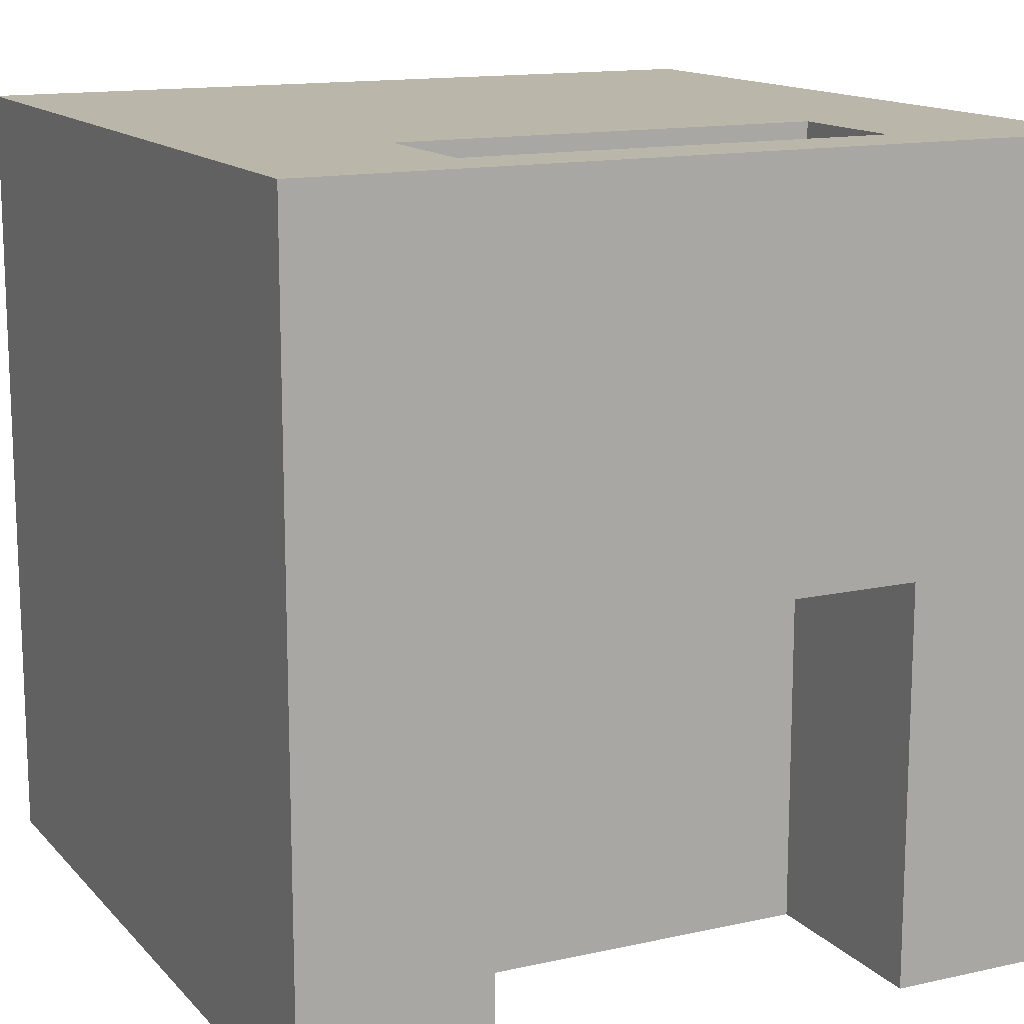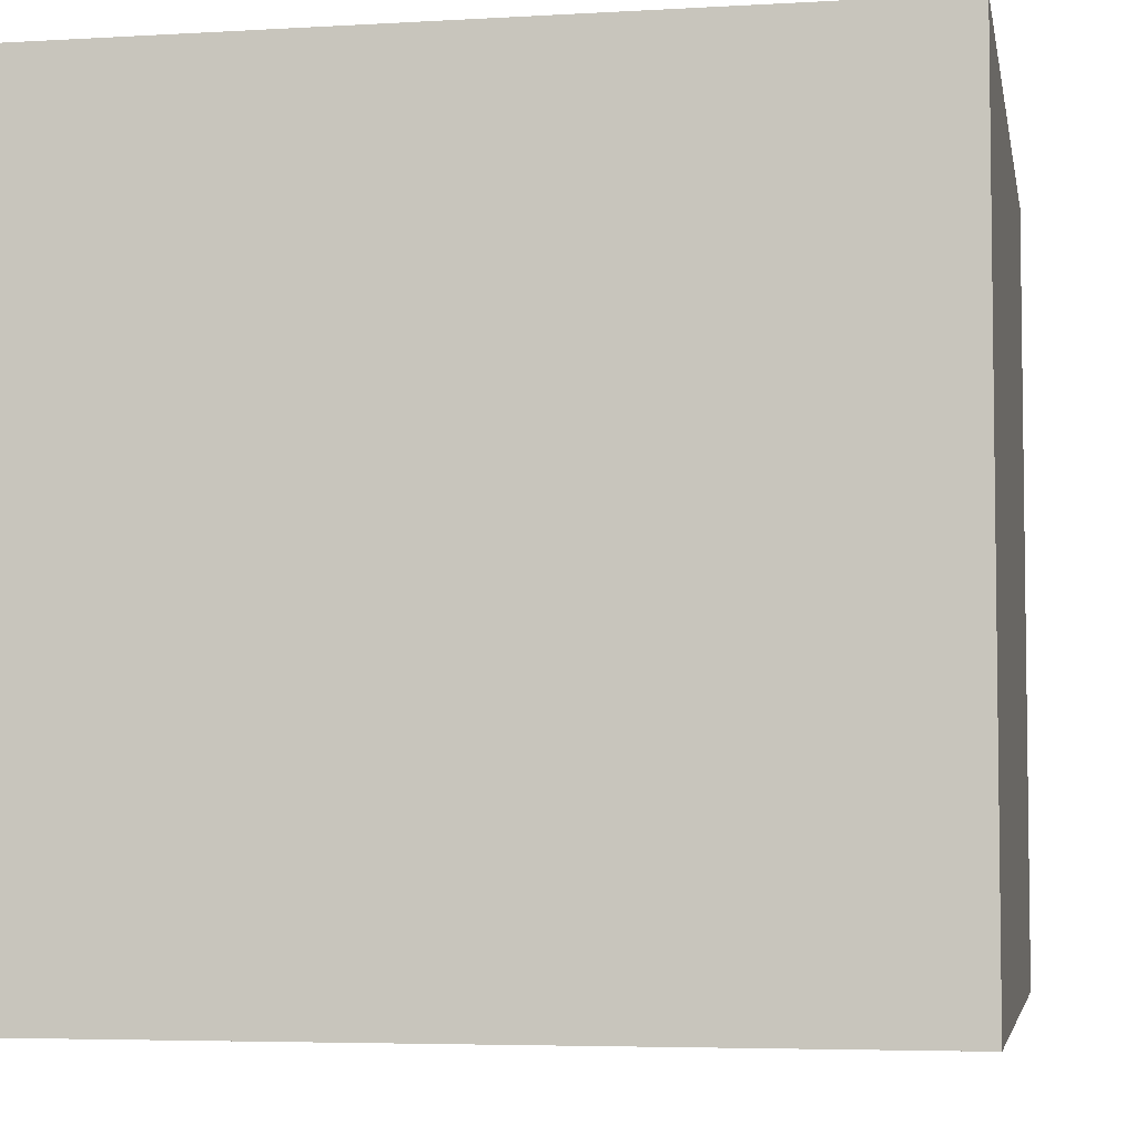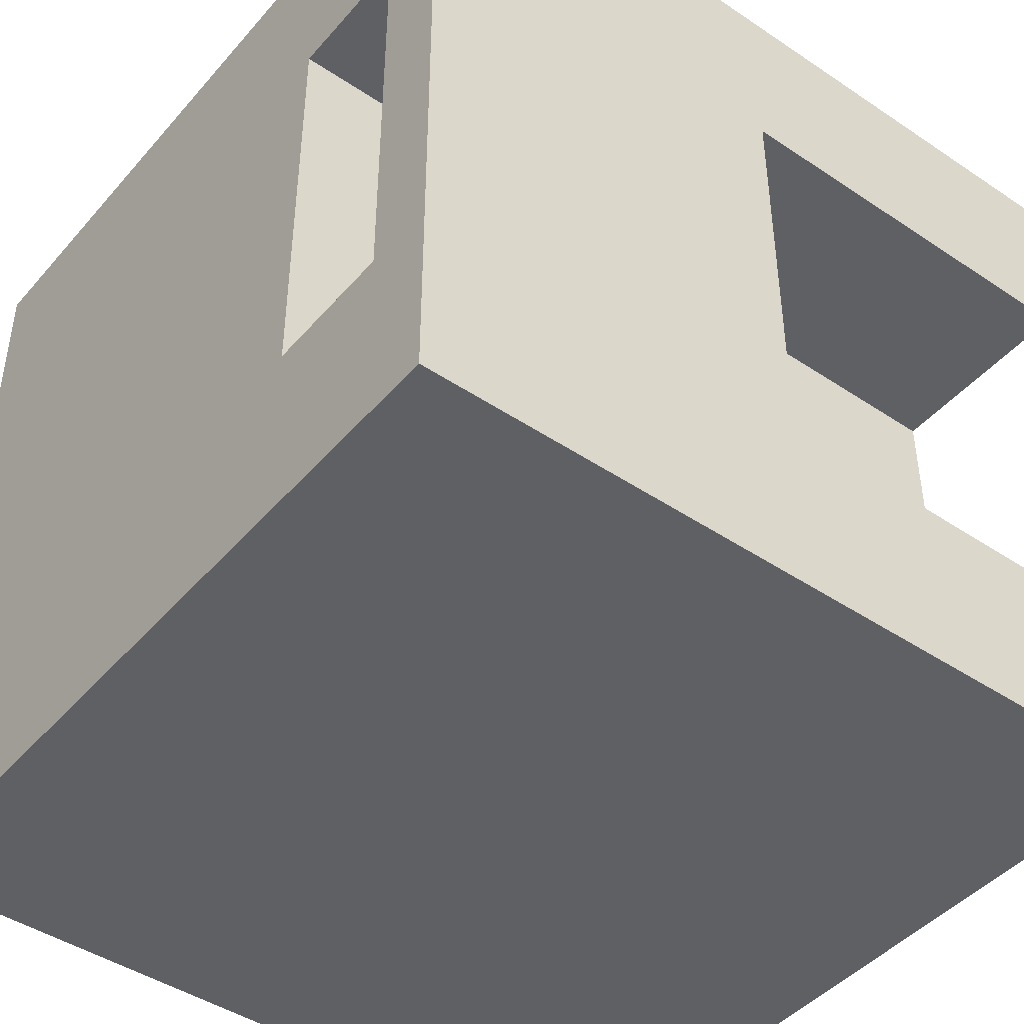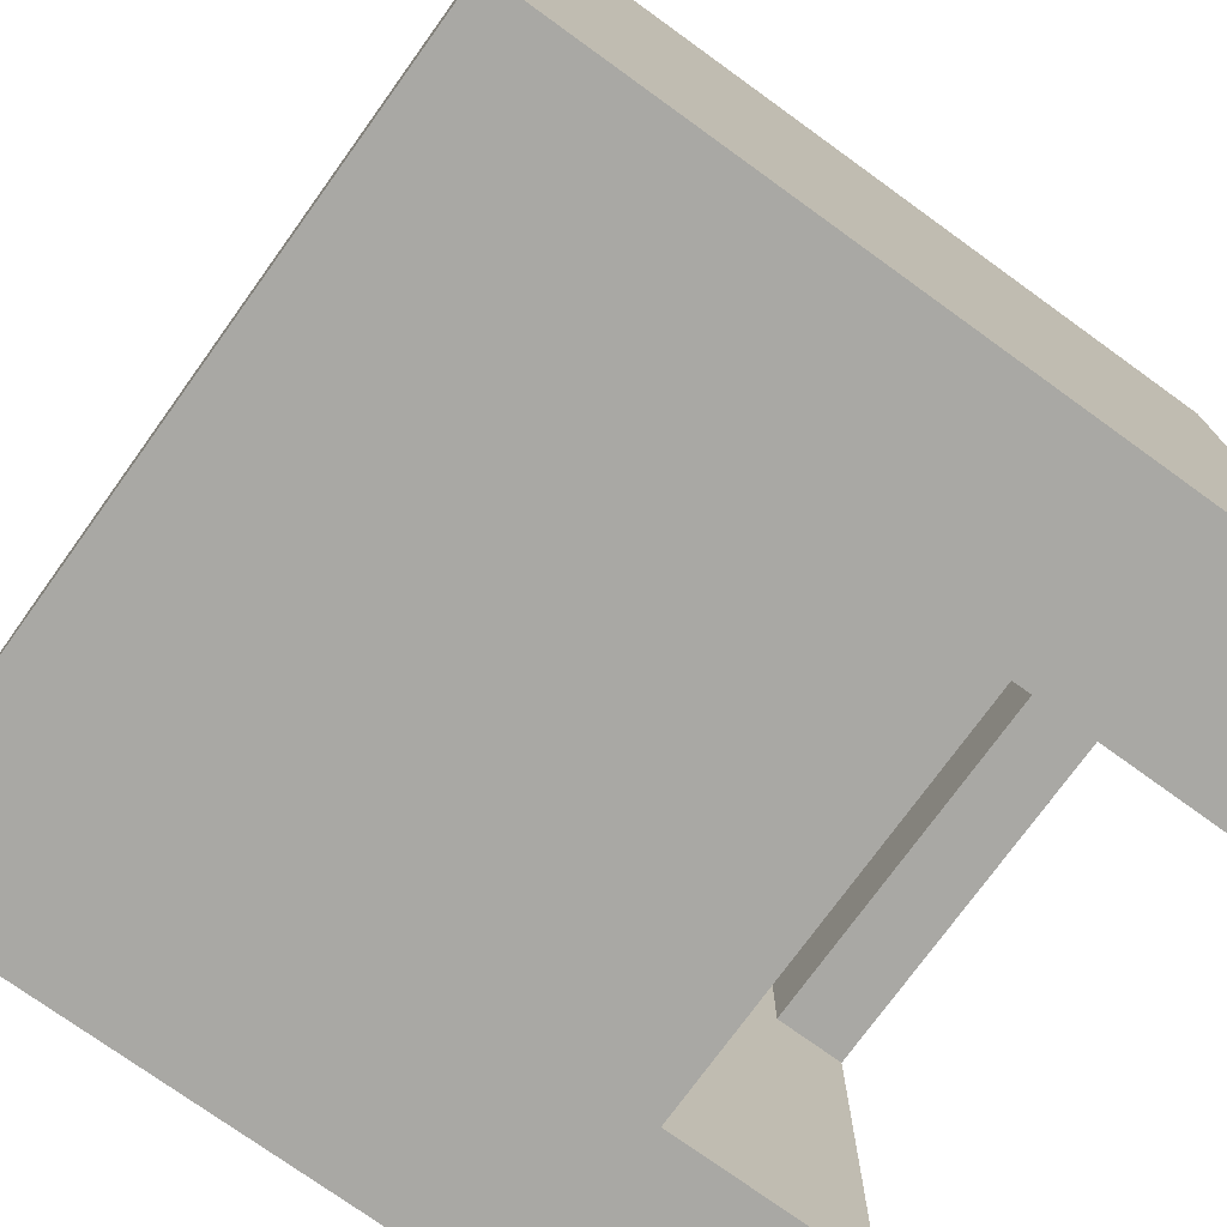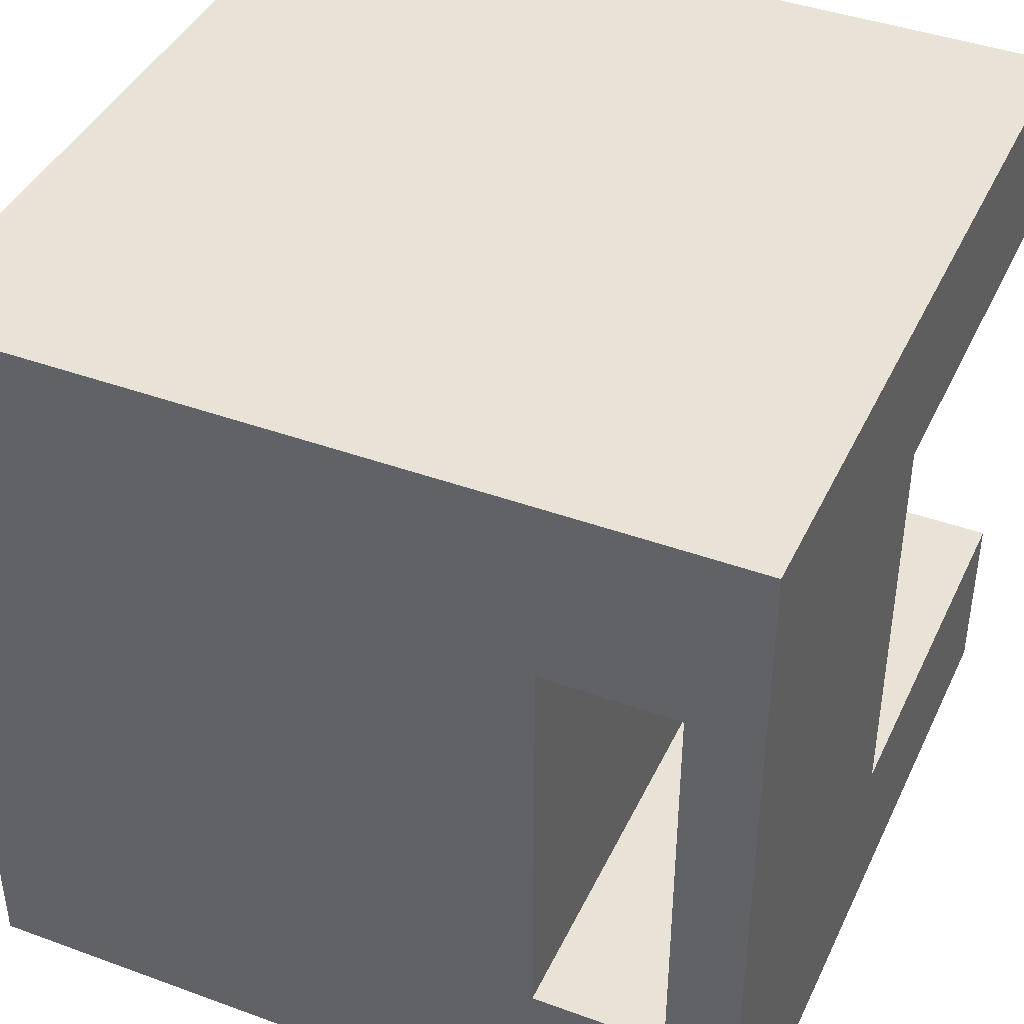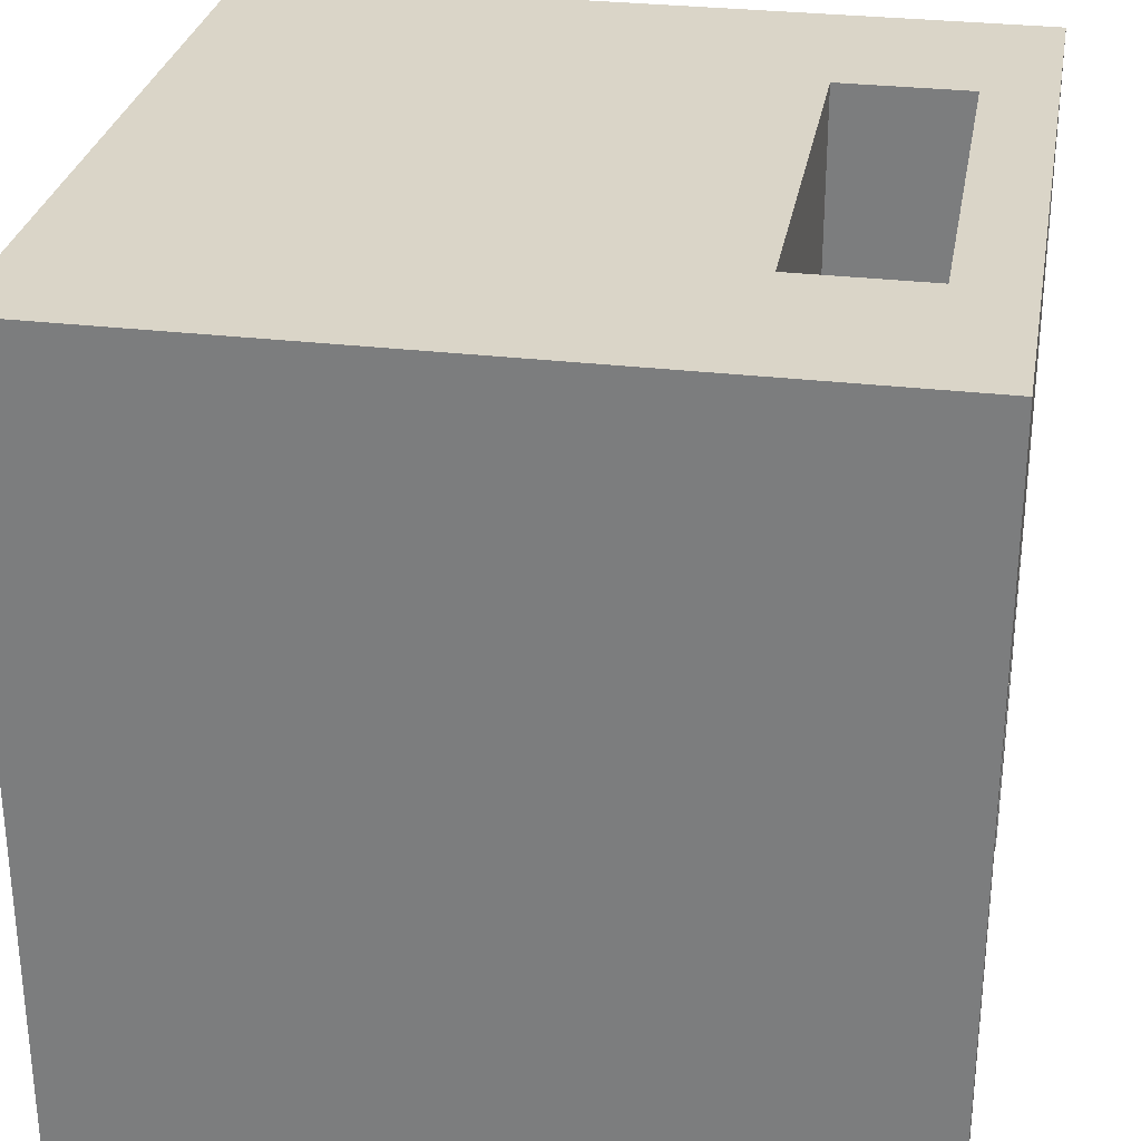
<metadata>
{"format":"obj","ext":"obj","renderer":"f3d","projection":"perspective","resolution":1024,"background":"white","views":[{"elev":14.0,"azim":63.8,"up":"+Z"},{"elev":-5.0,"azim":-79.6,"up":"+Z"},{"elev":-44.8,"azim":52.1,"up":"+Y"},{"elev":-75.0,"azim":-35.8,"up":"+Z"},{"elev":41.6,"azim":23.8,"up":"+Y"},{"elev":29.3,"azim":10.0,"up":"+Z"}]}
</metadata>
<code>
g Solid6
v -0.0375 -0.0375 -0.0375
v -0.0375 -0.0375 0.0375
v -0.0375 0.0375 -0.0375
v -0.0375 0.0375 0.0375
v 0.0185 -0.02 -0.0375
v 0.0185 -0.02 0.0375
v 0.0185 0.02 -0.0375
v 0.0185 0.02 0.0375
v 0.0309 -0.02 0
v 0.0309 -0.02 0.0375
v 0.0309 0.02 0
v 0.0309 0.02 0.0375
v 0.0375 -0.0375 -0.0375
v 0.0375 -0.0375 0.0375
v 0.0375 -0.02 -0.0375
v 0.0375 -0.02 0
v 0.0375 0.02 -0.0375
v 0.0375 0.02 0
v 0.0375 0.0375 -0.0375
v 0.0375 0.0375 0.0375
f 5 7 6
f 6 7 8
f 12 8 11
f 11 8 7
f 11 7 17
f 17 18 11
f 1 13 2
f 2 13 14
f 16 15 9
f 9 15 5
f 9 5 6
f 6 10 9
f 11 18 9
f 9 18 16
f 10 14 12
f 12 14 20
f 12 20 8
f 8 20 4
f 8 4 2
f 10 6 14
f 14 6 2
f 2 6 8
f 17 19 18
f 18 19 20
f 18 20 14
f 18 14 16
f 16 14 13
f 16 13 15
f 19 3 20
f 20 3 4
f 3 1 4
f 4 1 2
f 3 7 1
f 1 7 5
f 1 5 13
f 13 5 15
f 3 19 7
f 7 19 17
f 10 12 9
f 9 12 11

</code>
